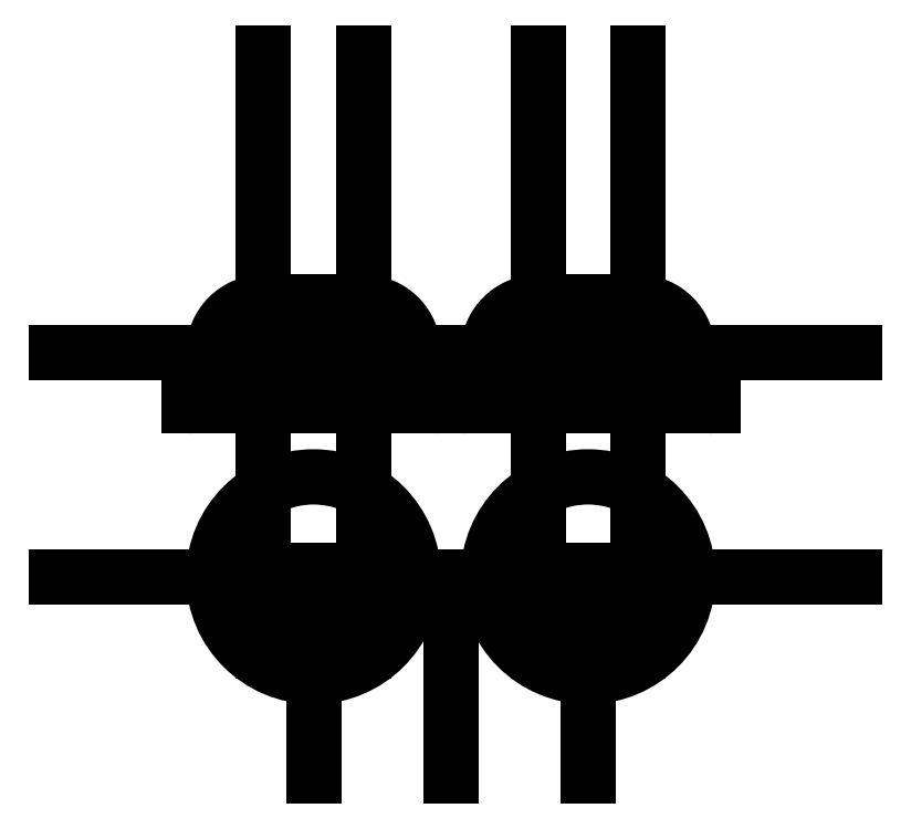
<metadata>
{"format":"dxf","ext":"dxf","renderer":"ezdxf+matplotlib","layout":"modelspace","background":"white","min_lineweight":24,"dpi":150}
</metadata>
<code>
0
SECTION
2
ENTITIES
0
CIRCLE
8
body
10
-4.312
20
6
40
0.5
0
CIRCLE
8
body
10
-2.938
20
6
40
0.5
0
LINE
8
body
10
-4.312
20
5.969
11
-4.312
21
6.031
0
LINE
8
body
10
-4.281
20
6
11
-4.344
21
6
0
LINE
8
body
10
-2.938
20
5.969
11
-2.938
21
6.031
0
LINE
8
body
10
-2.906
20
6
11
-2.969
21
6
0
LINE
8
body
10
-5.6
20
6
11
-1.6
21
6
0
LINE
8
body
10
-5.6
20
7.125
11
-1.6
21
7.125
0
CIRCLE
8
body
10
-4.562
20
7.125
40
0.1875
0
CIRCLE
8
body
10
-4.062
20
7.125
40
0.1875
0
CIRCLE
8
body
10
-4.562
20
7.125
40
0.1562
0
CIRCLE
8
body
10
-4.062
20
7.125
40
0.1562
0
ARC
8
body
10
-4.938
20
6.981
40
0.125
50
270
51
360
0
ARC
8
body
10
-3.688
20
6.981
40
0.125
50
180
51
270
0
ARC
8
body
10
-4.562
20
7.125
40
0.25
50
90
51
180
0
ARC
8
body
10
-4.062
20
7.125
40
0.25
50
360
51
90
0
LINE
8
body
10
-4.812
20
6.981
11
-4.812
21
7.125
0
LINE
8
body
10
-4.562
20
7.375
11
-4.062
21
7.375
0
LINE
8
body
10
-3.812
20
6.981
11
-3.812
21
7.125
0
CIRCLE
8
body
10
-3.188
20
7.125
40
0.1875
0
CIRCLE
8
body
10
-2.688
20
7.125
40
0.1875
0
CIRCLE
8
body
10
-3.188
20
7.125
40
0.1562
0
CIRCLE
8
body
10
-2.688
20
7.125
40
0.1562
0
ARC
8
body
10
-3.562
20
6.981
40
0.125
50
270
51
360
0
ARC
8
body
10
-2.312
20
6.981
40
0.125
50
180
51
270
0
ARC
8
body
10
-3.188
20
7.125
40
0.25
50
90
51
180
0
ARC
8
body
10
-2.688
20
7.125
40
0.25
50
360
51
90
0
LINE
8
body
10
-3.438
20
6.981
11
-3.438
21
7.125
0
LINE
8
body
10
-3.188
20
7.375
11
-2.688
21
7.375
0
LINE
8
body
10
-2.438
20
6.981
11
-2.438
21
7.125
0
LINE
8
body
10
-4.938
20
6.856
11
-2.312
21
6.856
0
LINE
8
body
10
-4.312
20
7.094
11
-4.312
21
7.156
0
LINE
8
body
10
-4.281
20
7.125
11
-4.344
21
7.125
0
LINE
8
body
10
-2.938
20
7.094
11
-2.938
21
7.156
0
LINE
8
body
10
-2.906
20
7.125
11
-2.969
21
7.125
0
LINE
8
body
10
-4.562
20
5.625
11
-4.562
21
8.625
0
LINE
8
body
10
-4.062
20
5.625
11
-4.062
21
8.625
0
LINE
8
body
10
-3.188
20
5.625
11
-3.188
21
8.625
0
LINE
8
body
10
-2.688
20
5.625
11
-2.688
21
8.625
0
LINE
8
body
10
-4.312
20
6
11
-4.312
21
5
0
LINE
8
body
10
-2.938
20
6
11
-2.938
21
5
0
LINE
8
body
10
-3.625
20
6
11
-3.625
21
5
0
ENDSEC
0
EOF

</code>
